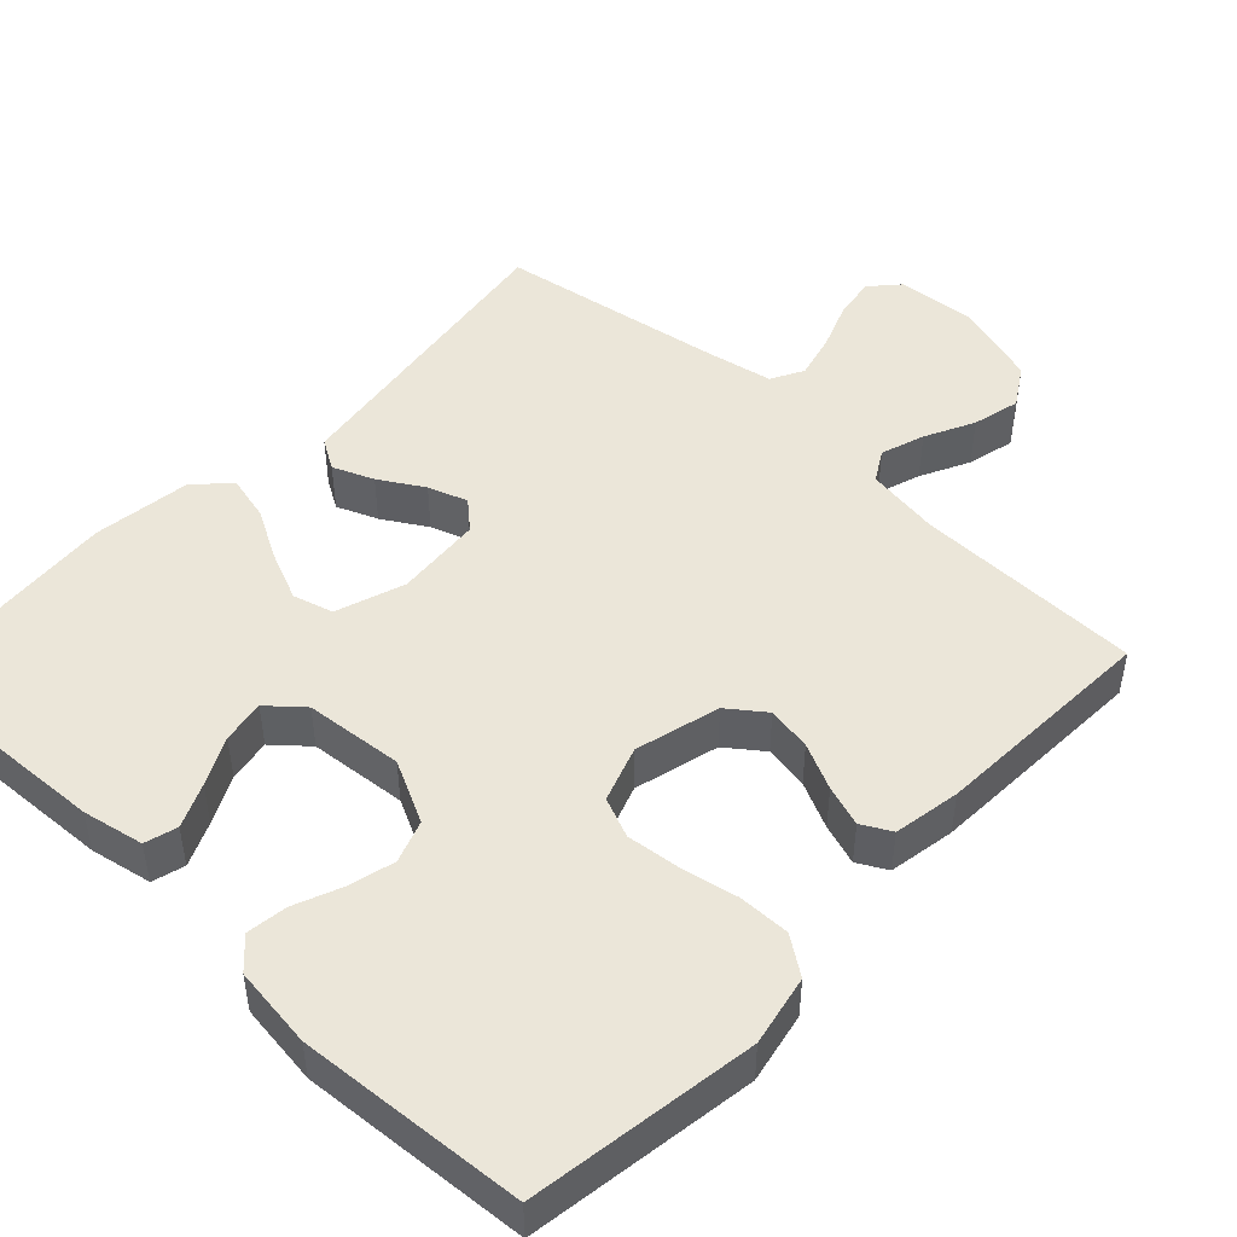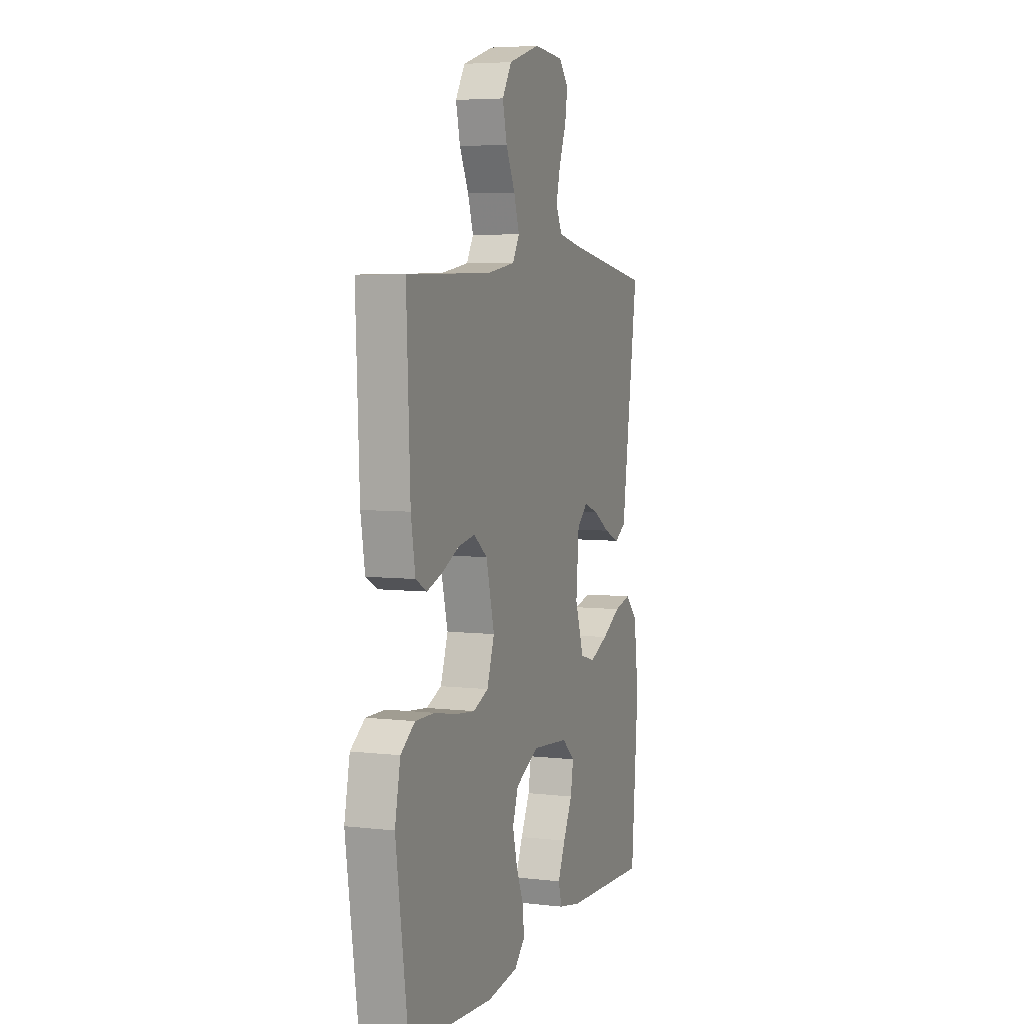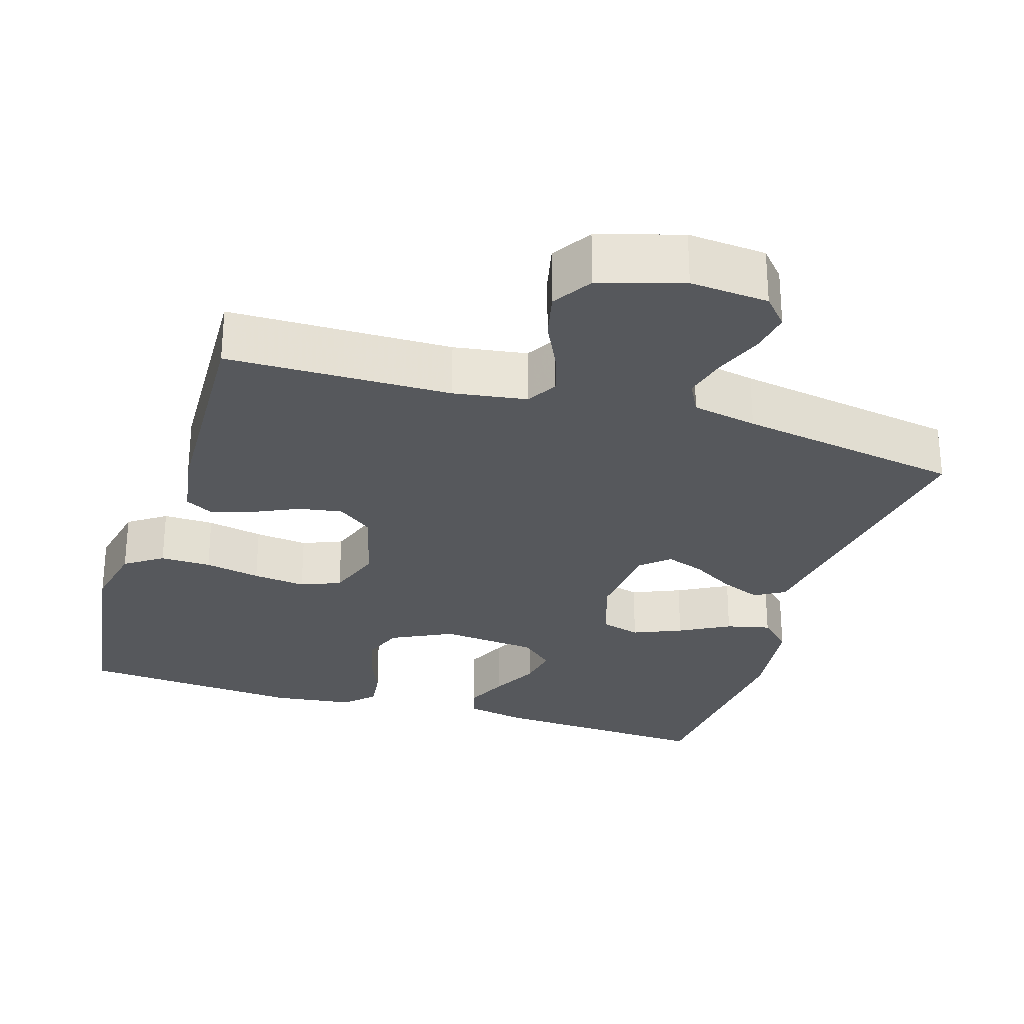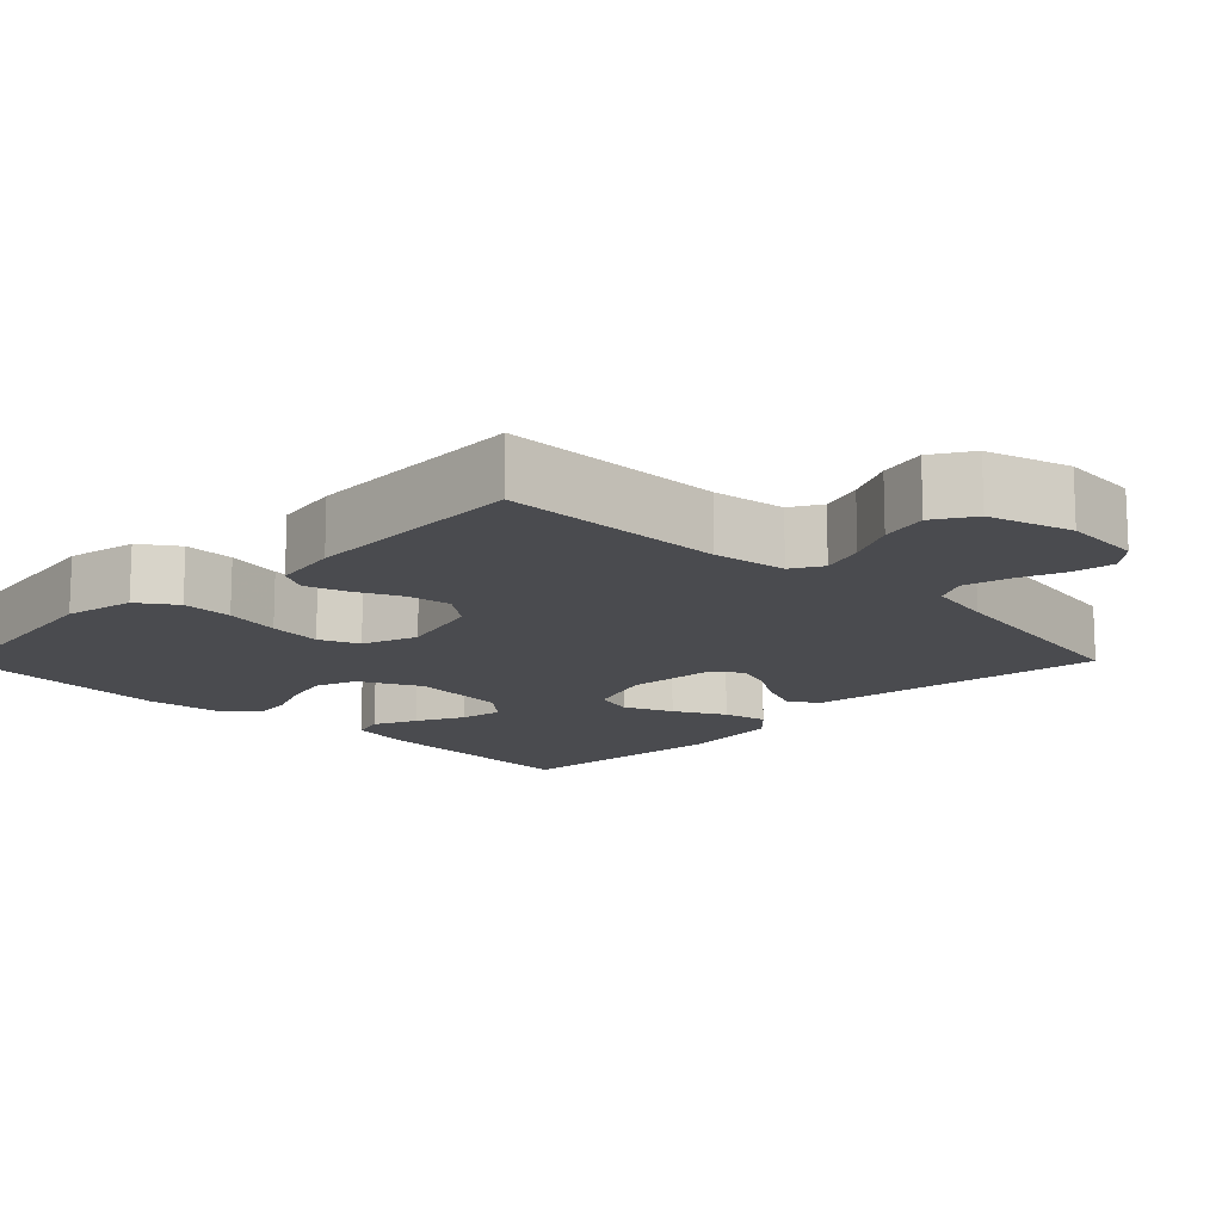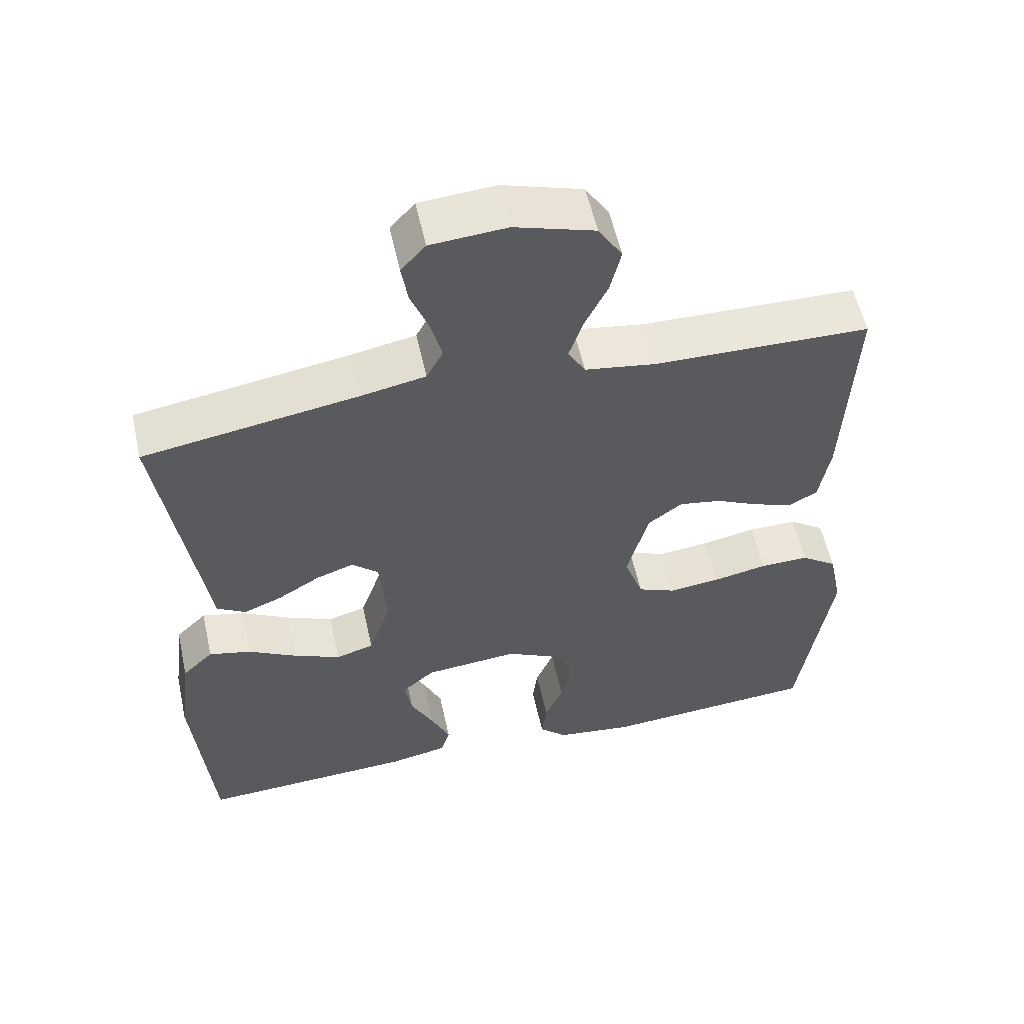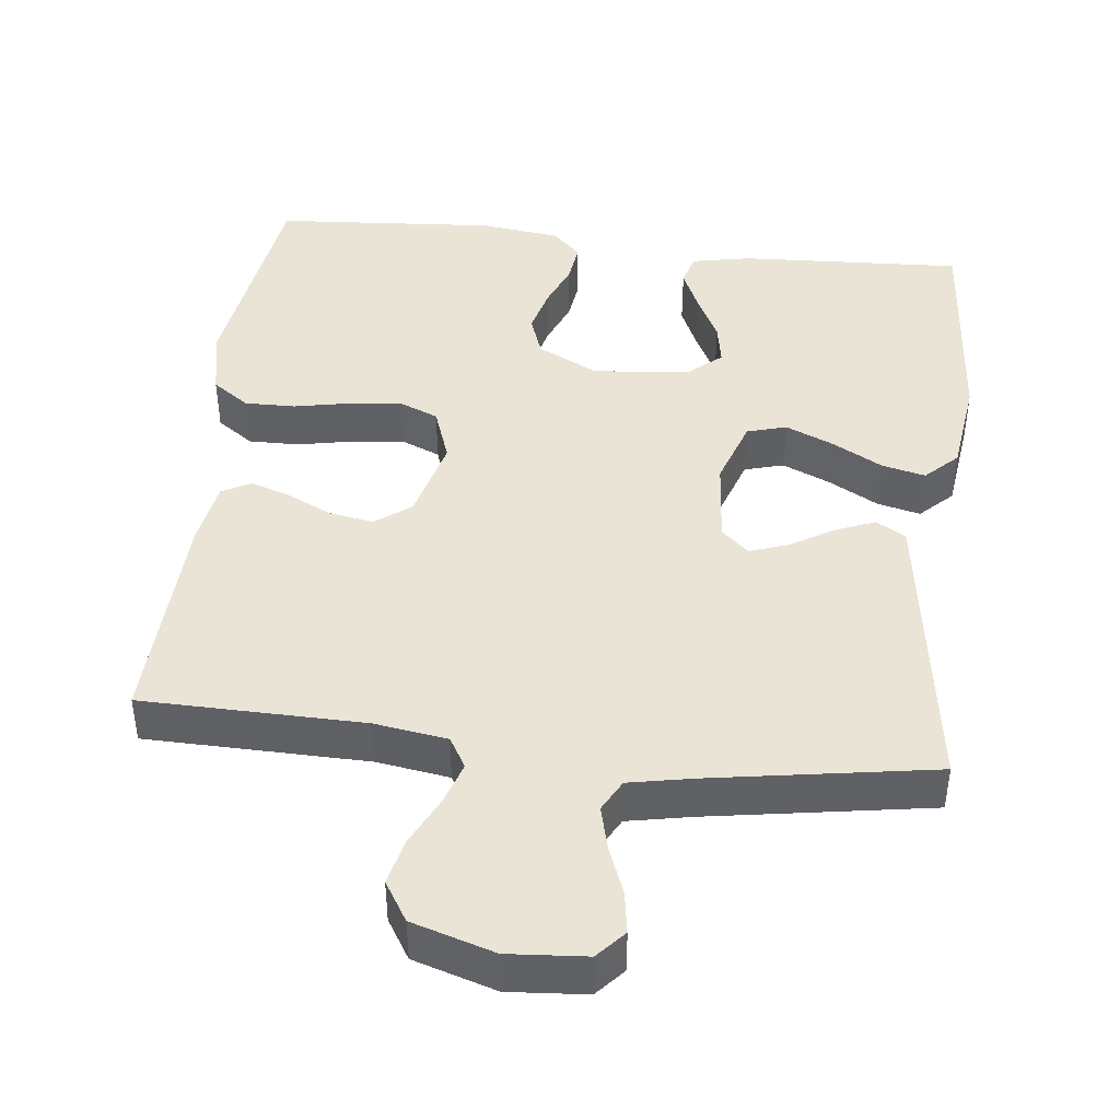
<metadata>
{"format":"obj","ext":"obj","renderer":"f3d","projection":"perspective","resolution":1024,"background":"white","views":[{"elev":47.7,"azim":-136.6,"up":"+Y"},{"elev":5.4,"azim":-70.2,"up":"+Z"},{"elev":-28.1,"azim":-17.4,"up":"+Y"},{"elev":-14.3,"azim":-44.7,"up":"+Y"},{"elev":56.2,"azim":167.6,"up":"+Z"},{"elev":43.6,"azim":6.5,"up":"+Y"}]}
</metadata>
<code>
v -0.5 0.07 -0.5
v -0.544 0.07 -0.2
v -0.525 0.07 -0.107
v -0.475 0.07 -0.072
v -0.407 0.07 -0.073
v -0.332 0.07 -0.088
v -0.261 0.07 -0.096
v -0.208 0.07 -0.074
v -0.182 0.07 0
v -0.211 0.07 0.112
v -0.259 0.07 0.148
v -0.318 0.07 0.138
v -0.379 0.07 0.109
v -0.433 0.07 0.091
v -0.472 0.07 0.112
v -0.487 0.07 0.2
v -0.5 0.07 0.5
v -0.2 0.07 0.505
v -0.102 0.07 0.52
v -0.078 0.07 0.561
v -0.097 0.07 0.619
v -0.129 0.07 0.684
v -0.144 0.07 0.747
v -0.111 0.07 0.8
v 0 0.07 0.834
v 0.105 0.07 0.826
v 0.139 0.07 0.788
v 0.13 0.07 0.732
v 0.105 0.07 0.668
v 0.09 0.07 0.609
v 0.113 0.07 0.566
v 0.2 0.07 0.549
v 0.5 0.07 0.5
v 0.456 0.07 0.2
v 0.441 0.07 0.097
v 0.401 0.07 0.073
v 0.347 0.07 0.095
v 0.289 0.07 0.13
v 0.237 0.07 0.148
v 0.2 0.07 0.115
v 0.19 0.07 0
v 0.221 0.07 -0.091
v 0.274 0.07 -0.106
v 0.339 0.07 -0.078
v 0.406 0.07 -0.041
v 0.465 0.07 -0.027
v 0.508 0.07 -0.069
v 0.525 0.07 -0.2
v 0.5 0.07 -0.5
v 0.2 0.07 -0.485
v 0.119 0.07 -0.469
v 0.107 0.07 -0.426
v 0.133 0.07 -0.368
v 0.165 0.07 -0.305
v 0.175 0.07 -0.248
v 0.13 0.07 -0.209
v 0 0.07 -0.197
v -0.082 0.07 -0.238
v -0.102 0.07 -0.294
v -0.086 0.07 -0.356
v -0.061 0.07 -0.417
v -0.054 0.07 -0.471
v -0.092 0.07 -0.508
v -0.2 0.07 -0.522
v -0.5 0 -0.5
v -0.544 0 -0.2
v -0.525 0 -0.107
v -0.475 0 -0.072
v -0.407 0 -0.073
v -0.332 0 -0.088
v -0.261 0 -0.096
v -0.208 0 -0.074
v -0.182 0 0
v -0.211 0 0.112
v -0.259 0 0.148
v -0.318 0 0.138
v -0.379 0 0.109
v -0.433 0 0.091
v -0.472 0 0.112
v -0.487 0 0.2
v -0.5 0 0.5
v -0.2 0 0.505
v -0.102 0 0.52
v -0.078 0 0.561
v -0.097 0 0.619
v -0.129 0 0.684
v -0.144 0 0.747
v -0.111 0 0.8
v 0 0 0.834
v 0.105 0 0.826
v 0.139 0 0.788
v 0.13 0 0.732
v 0.105 0 0.668
v 0.09 0 0.609
v 0.113 0 0.566
v 0.2 0 0.549
v 0.5 0 0.5
v 0.456 0 0.2
v 0.441 0 0.097
v 0.401 0 0.073
v 0.347 0 0.095
v 0.289 0 0.13
v 0.237 0 0.148
v 0.2 0 0.115
v 0.19 0 0
v 0.221 0 -0.091
v 0.274 0 -0.106
v 0.339 0 -0.078
v 0.406 0 -0.041
v 0.465 0 -0.027
v 0.508 0 -0.069
v 0.525 0 -0.2
v 0.5 0 -0.5
v 0.2 0 -0.485
v 0.119 0 -0.469
v 0.107 0 -0.426
v 0.133 0 -0.368
v 0.165 0 -0.305
v 0.175 0 -0.248
v 0.13 0 -0.209
v 0 0 -0.197
v -0.082 0 -0.238
v -0.102 0 -0.294
v -0.086 0 -0.356
v -0.061 0 -0.417
v -0.054 0 -0.471
v -0.092 0 -0.508
v -0.2 0 -0.522
f 4 5 6
f 3 4 6
f 2 3 6
f 1 2 6
f 64 1 6
f 63 64 6
f 62 63 6
f 61 62 6
f 60 61 6
f 59 60 6 7
f 58 59 7 8
f 57 58 8 9
f 56 57 9 10
f 55 56 10
f 52 53 54
f 51 52 54
f 50 51 54
f 49 50 54
f 48 49 54
f 47 48 54
f 46 47 54
f 45 46 54
f 44 45 54
f 43 44 54 55
f 42 43 55
f 41 42 55 10
f 36 37 38
f 35 36 38
f 34 35 38
f 34 38 39
f 33 34 39
f 32 33 39
f 31 32 39 40
f 27 28 29
f 26 27 29
f 25 26 29
f 24 25 29
f 23 24 29
f 22 23 29
f 21 22 29
f 20 21 29 30
f 41 10 11
f 40 41 11
f 31 40 11
f 30 31 11
f 20 30 11
f 19 20 11
f 16 17 18
f 15 16 18
f 14 15 18
f 13 14 18
f 12 13 18
f 11 12 18 19
f 70 69 68
f 70 68 67
f 70 67 66
f 70 66 65
f 70 65 128
f 70 128 127
f 70 127 126
f 70 126 125
f 70 125 124
f 71 70 124 123
f 72 71 123 122
f 73 72 122 121
f 74 73 121 120
f 74 120 119
f 118 117 116
f 118 116 115
f 118 115 114
f 118 114 113
f 118 113 112
f 118 112 111
f 118 111 110
f 118 110 109
f 118 109 108
f 119 118 108 107
f 119 107 106
f 74 119 106 105
f 102 101 100
f 102 100 99
f 102 99 98
f 103 102 98
f 103 98 97
f 103 97 96
f 104 103 96 95
f 93 92 91
f 93 91 90
f 93 90 89
f 93 89 88
f 93 88 87
f 93 87 86
f 93 86 85
f 94 93 85 84
f 75 74 105
f 75 105 104
f 75 104 95
f 75 95 94
f 75 94 84
f 75 84 83
f 82 81 80
f 82 80 79
f 82 79 78
f 82 78 77
f 82 77 76
f 83 82 76 75
f 1 65 66 2
f 2 66 67 3
f 3 67 68 4
f 4 68 69 5
f 5 69 70 6
f 6 70 71 7
f 7 71 72 8
f 8 72 73 9
f 9 73 74 10
f 10 74 75 11
f 11 75 76 12
f 12 76 77 13
f 13 77 78 14
f 14 78 79 15
f 15 79 80 16
f 16 80 81 17
f 17 81 82 18
f 18 82 83 19
f 19 83 84 20
f 20 84 85 21
f 21 85 86 22
f 22 86 87 23
f 23 87 88 24
f 24 88 89 25
f 25 89 90 26
f 26 90 91 27
f 27 91 92 28
f 28 92 93 29
f 29 93 94 30
f 30 94 95 31
f 31 95 96 32
f 32 96 97 33
f 33 97 98 34
f 34 98 99 35
f 35 99 100 36
f 36 100 101 37
f 37 101 102 38
f 38 102 103 39
f 39 103 104 40
f 40 104 105 41
f 41 105 106 42
f 42 106 107 43
f 43 107 108 44
f 44 108 109 45
f 45 109 110 46
f 46 110 111 47
f 47 111 112 48
f 48 112 113 49
f 49 113 114 50
f 50 114 115 51
f 51 115 116 52
f 52 116 117 53
f 53 117 118 54
f 54 118 119 55
f 55 119 120 56
f 56 120 121 57
f 57 121 122 58
f 58 122 123 59
f 59 123 124 60
f 60 124 125 61
f 61 125 126 62
f 62 126 127 63
f 63 127 128 64
f 64 128 65 1

</code>
